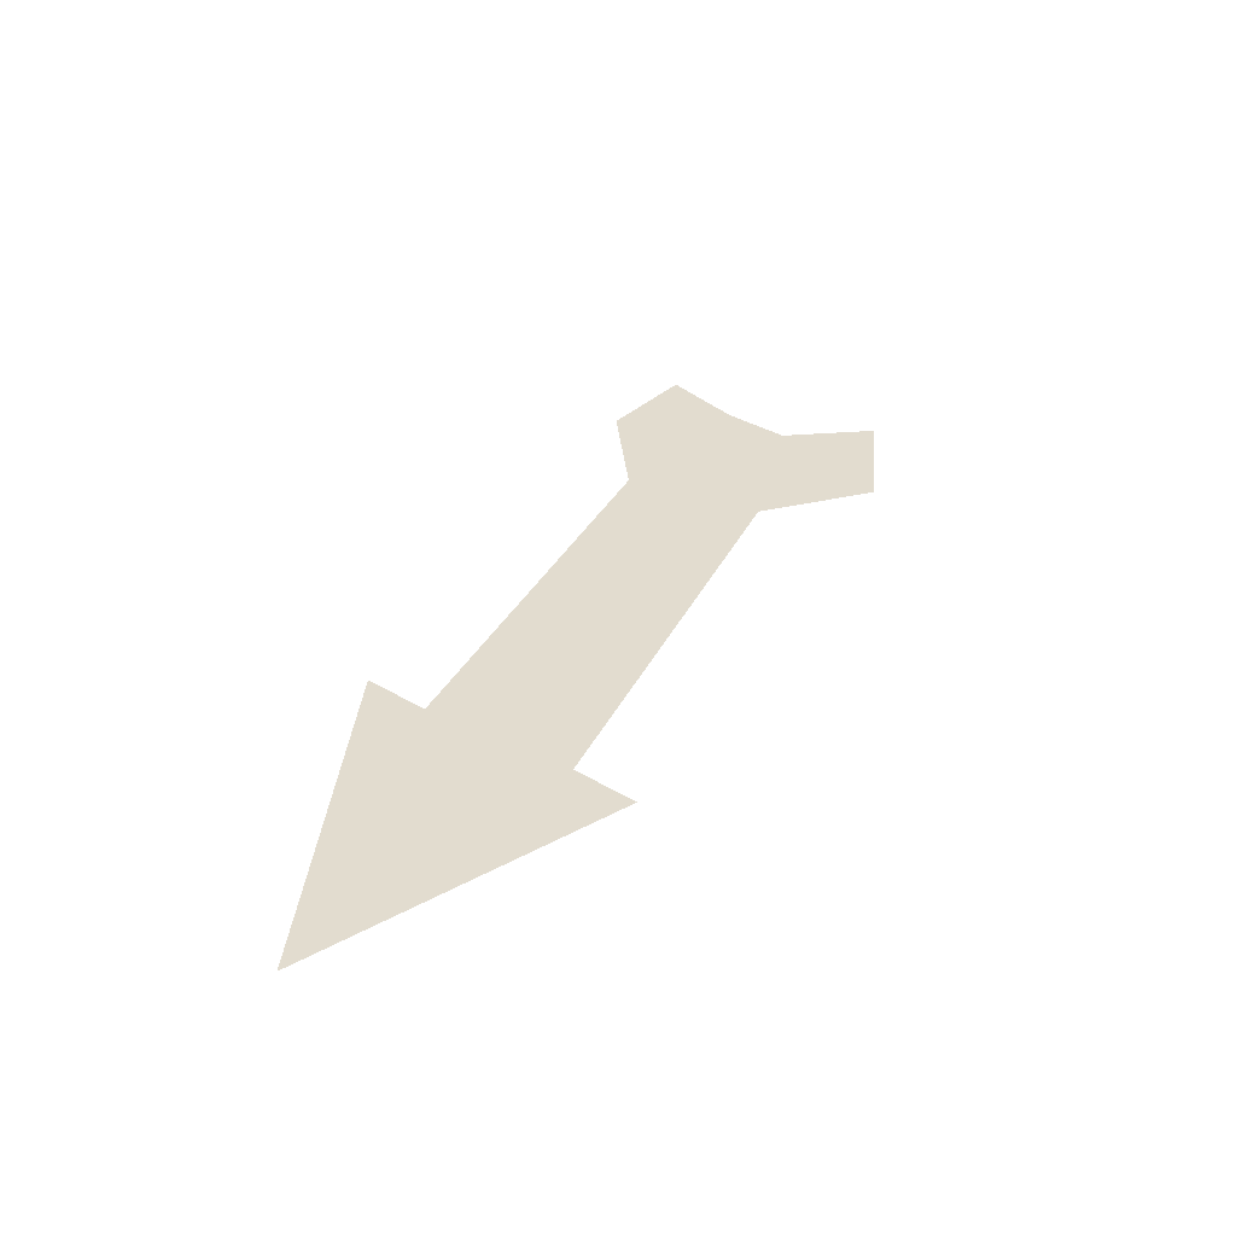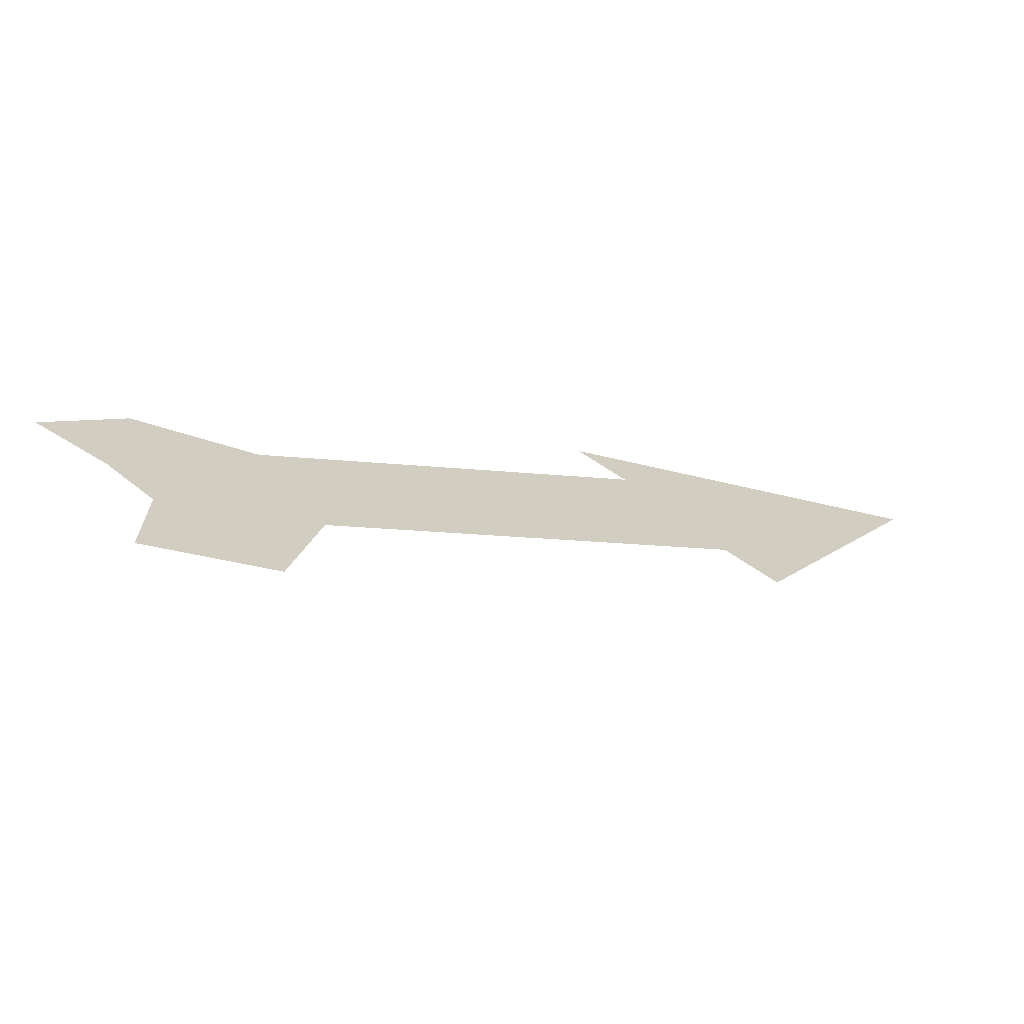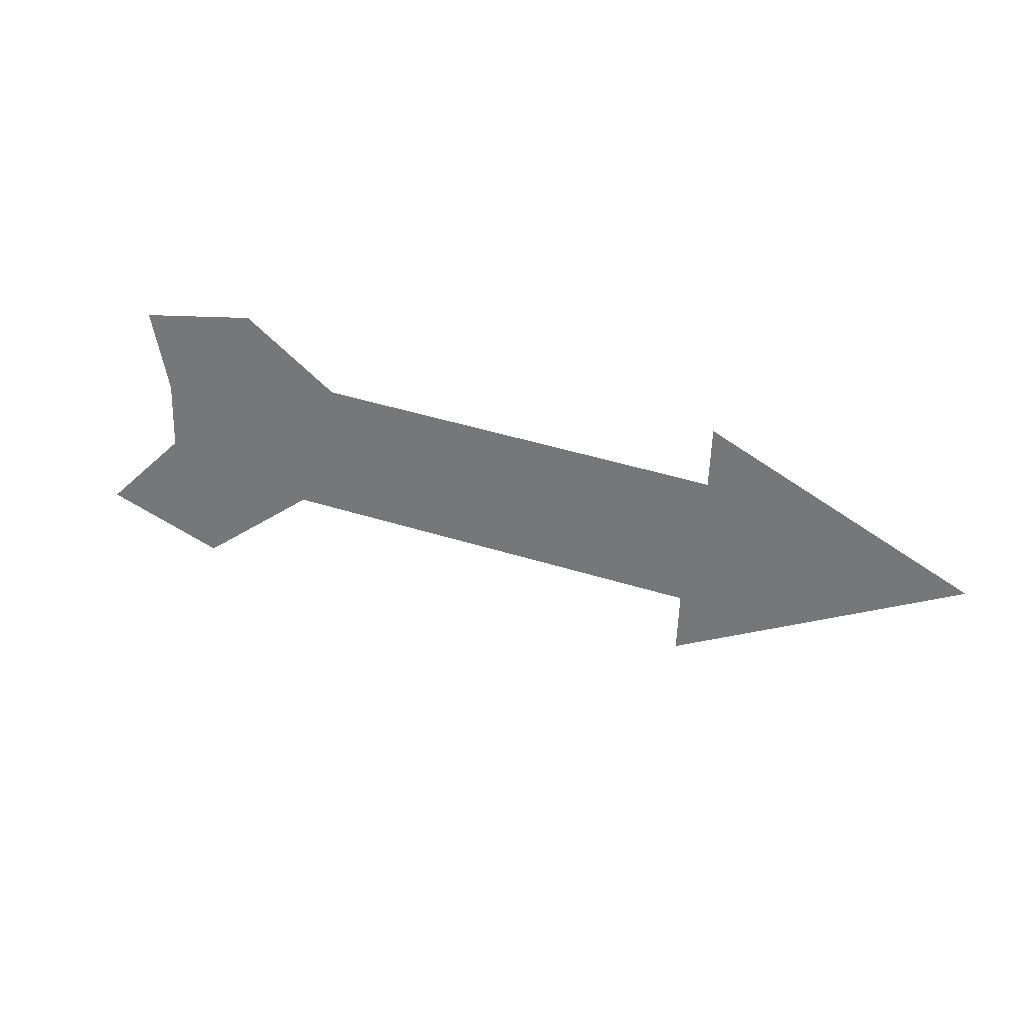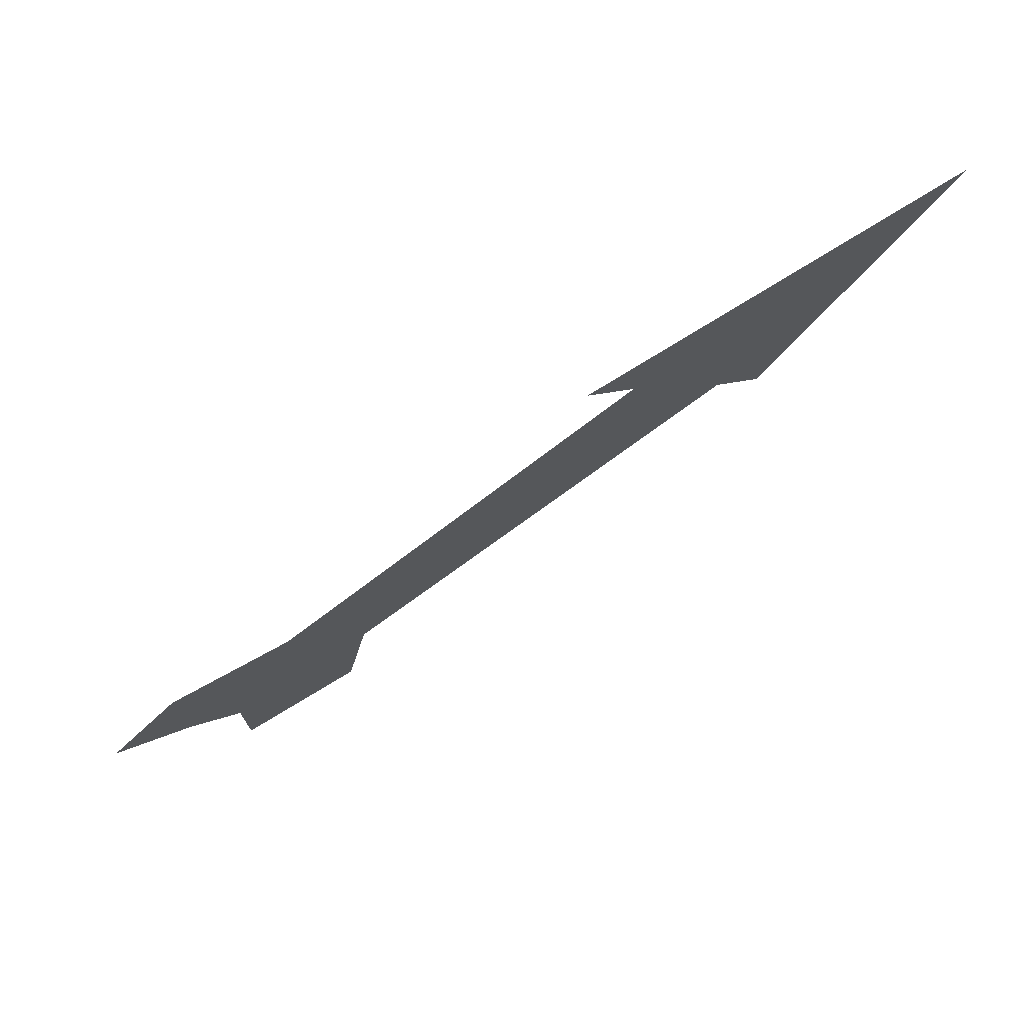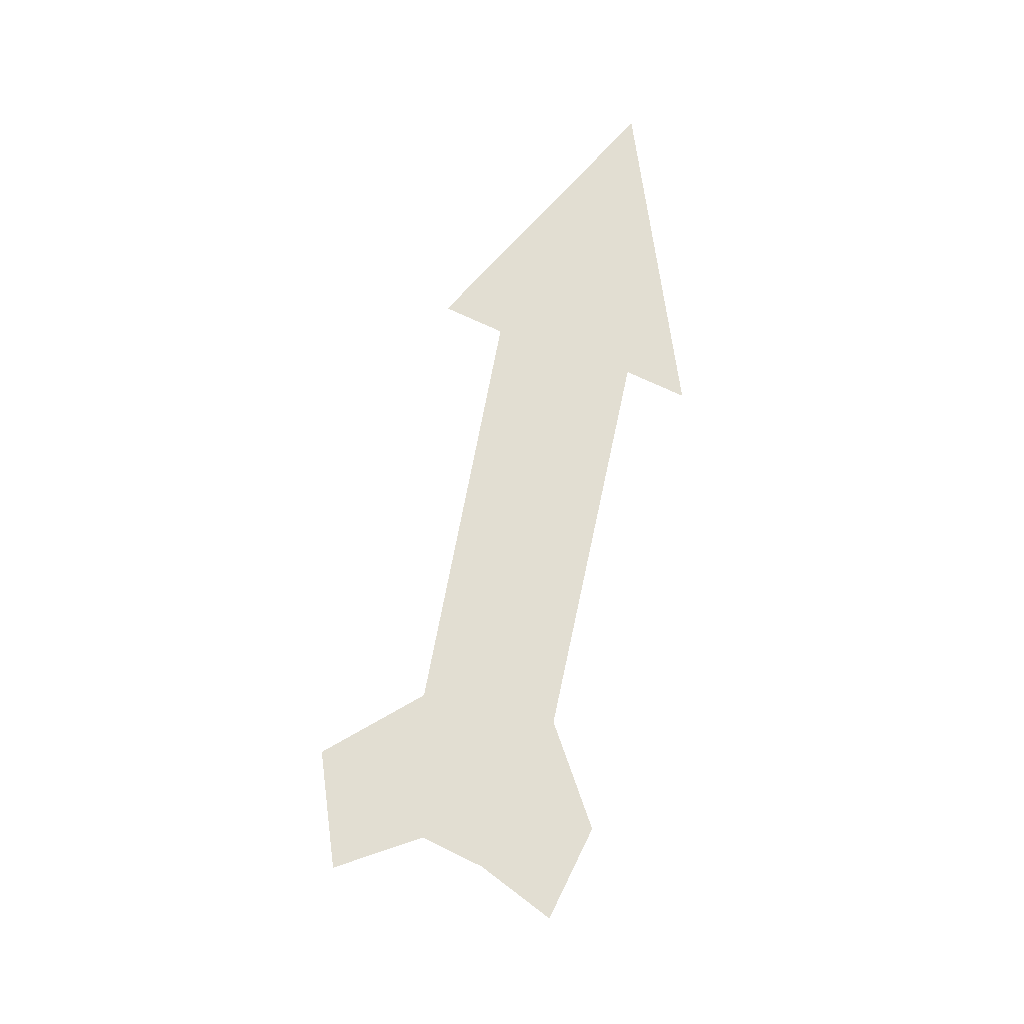
<metadata>
{"format":"obj","ext":"obj","renderer":"f3d","projection":"perspective","resolution":1024,"background":"white","views":[{"elev":34.7,"azim":84.0,"up":"+Y"},{"elev":-68.7,"azim":-16.9,"up":"+Z"},{"elev":-57.1,"azim":-46.9,"up":"+Y"},{"elev":73.7,"azim":-28.9,"up":"+Z"},{"elev":67.8,"azim":-108.9,"up":"+Y"}]}
</metadata>
<code>
v 0.07031 -0.09375 0.05469
v -0.07031 -0.09375 -0.03125
v -0.0625 -0.09375 -0.04688
v 0.08594 -0.09375 0.03906
v 0.125 -0.09375 0.07812
v 0.05469 -0.09375 0.0625
v 0.04688 -0.09375 0.05469
v -0.07031 -0.09375 -0.01562
v -0.1094 -0.09375 -0.01562
v -0.1016 -0.09375 -0.02344
v -0.09375 -0.09375 -0.04688
v -0.08594 -0.09375 -0.0625
v -0.08594 -0.09375 -0.08594
v -0.0625 -0.09375 -0.07812
v -0.04688 -0.09375 -0.05469
v 0.07812 -0.09375 0.01562
v 0.09375 -0.09375 0
v 0.09375 -0.09375 0.02344
v 0.1484 -0.09375 0.09375
v 0.03125 -0.09375 0.07031
v -0.1172 -0.09375 -0.03906
v -0.1094 -0.09375 -0.05469
v -0.09375 -0.09375 -0.07031
v -0.09375 -0.09375 -0.1016
v -0.05469 -0.09375 -0.09375
v -0.1328 -0.09375 -0.03906
f 1 2 3
f 1 3 4
f 1 4 5
f 1 5 6
f 2 10 11
f 2 11 3
f 3 11 12
f 3 12 13
f 3 13 14
f 4 18 5
f 11 10 21
f 1 6 7
f 1 7 8
f 1 8 2
f 2 8 9
f 2 9 10
f 3 14 15
f 3 15 16
f 3 16 4
f 4 16 17
f 4 17 18
f 5 18 19
f 5 19 20
f 5 20 6
f 6 20 7
f 11 21 22
f 11 22 23
f 11 23 12
f 12 23 24
f 12 24 13
f 13 24 25
f 13 25 14
f 14 25 15
f 18 17 19
f 10 9 26
f 10 26 21
f 21 26 22

</code>
